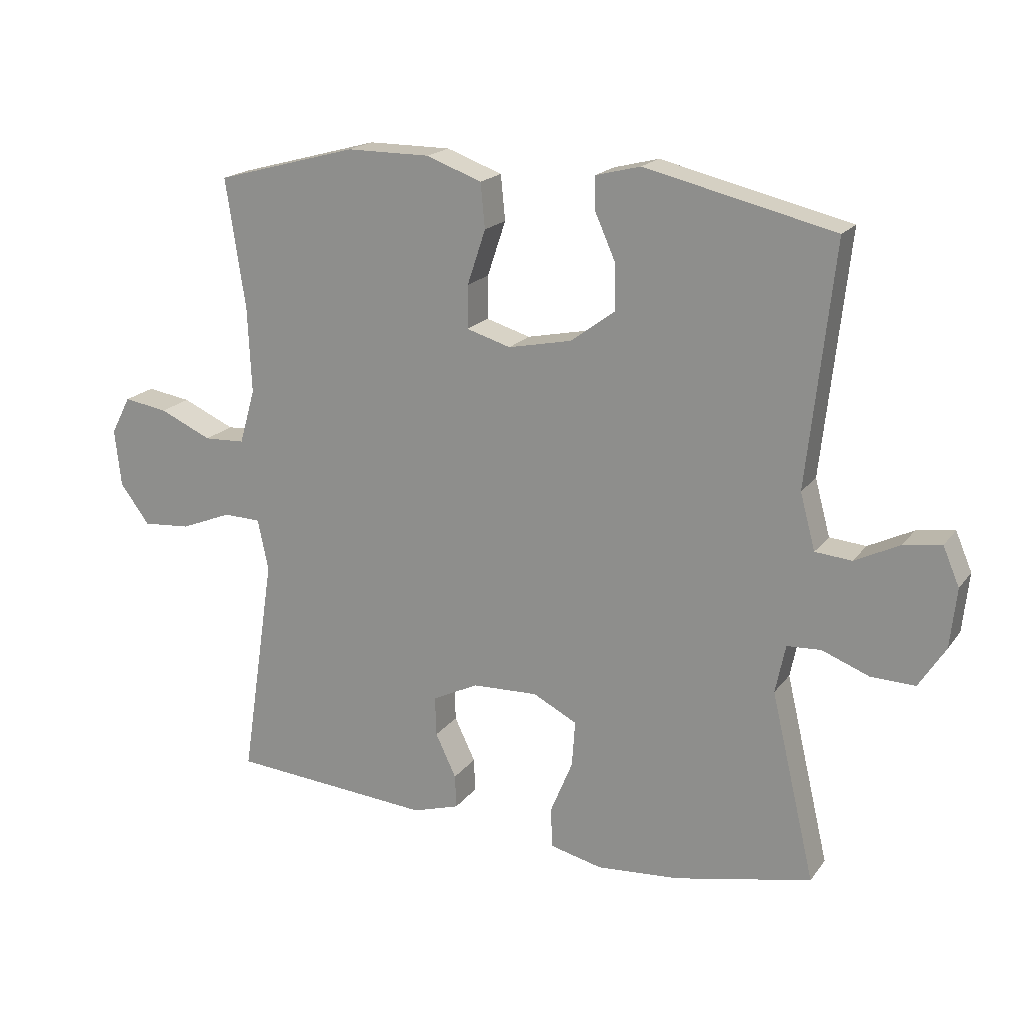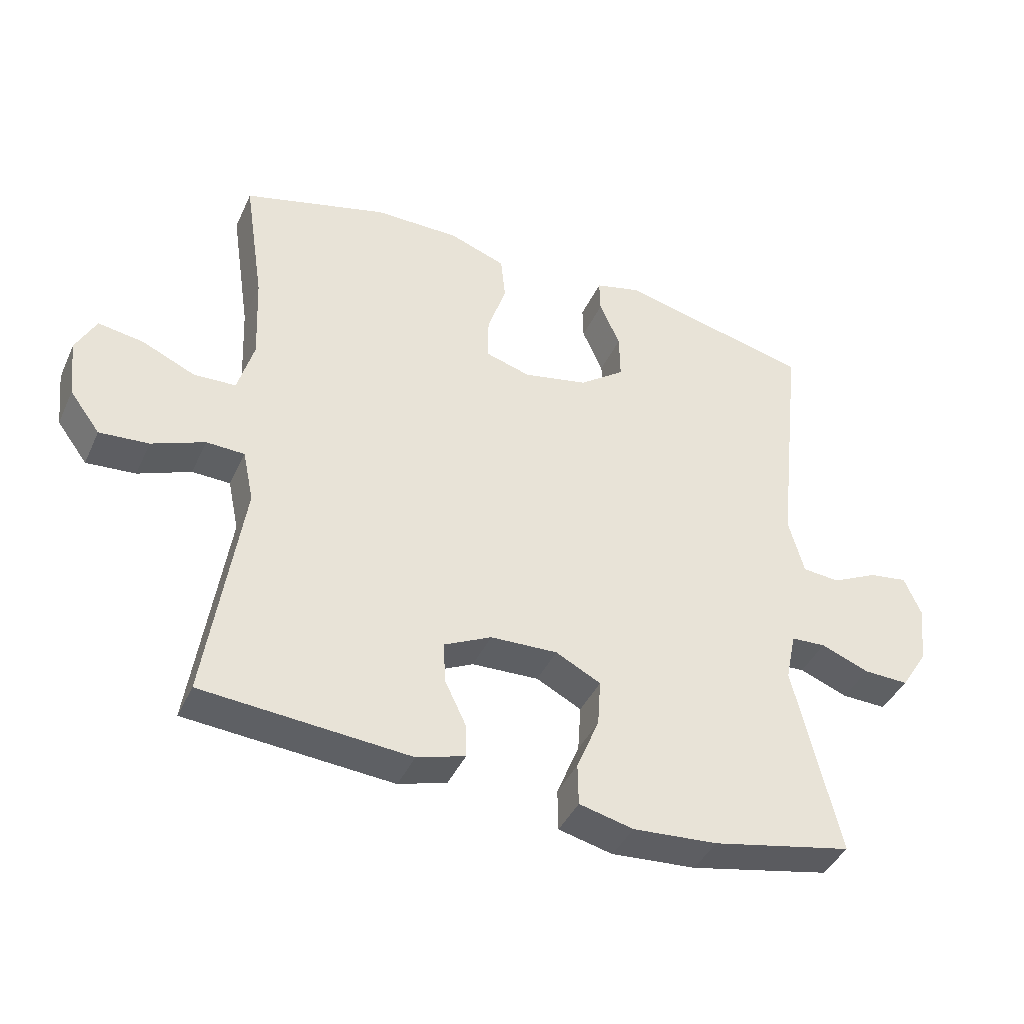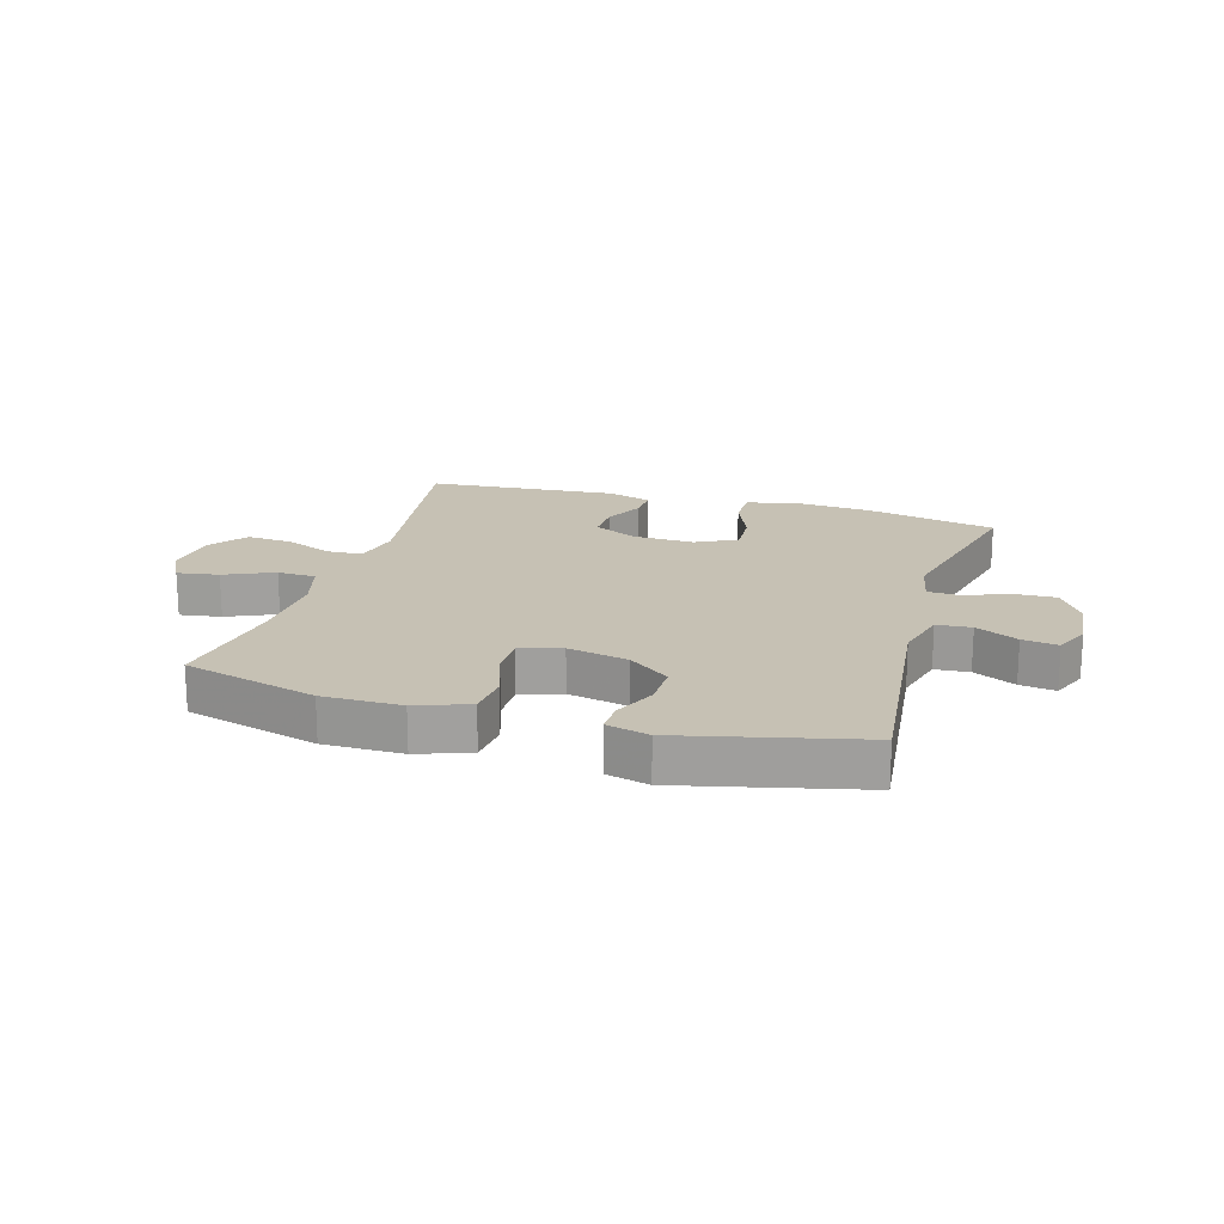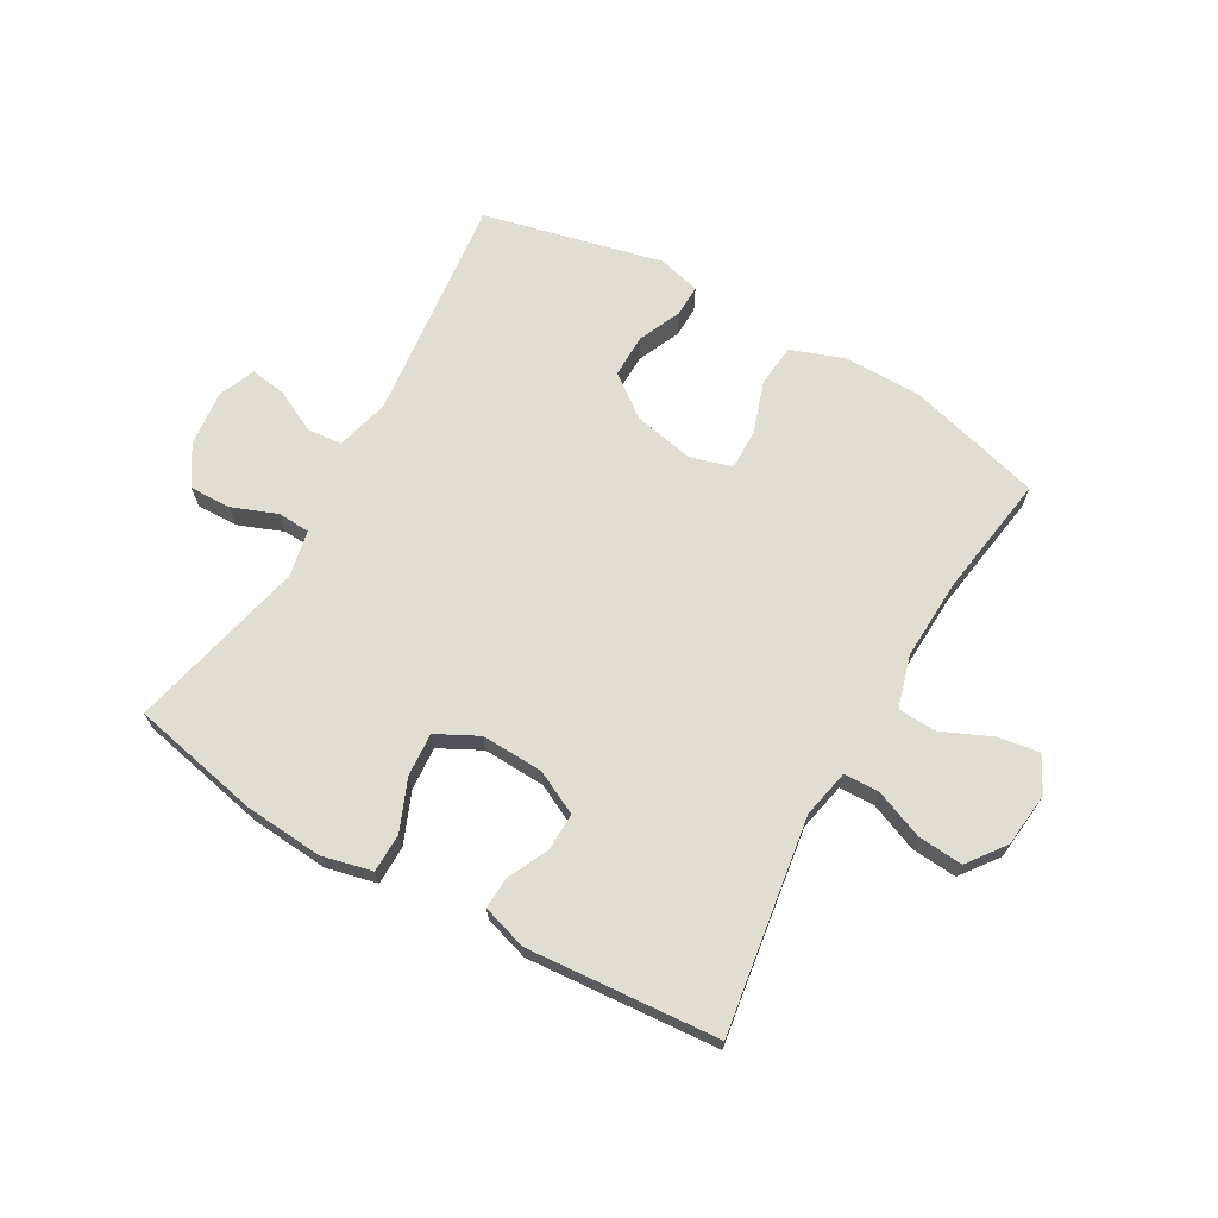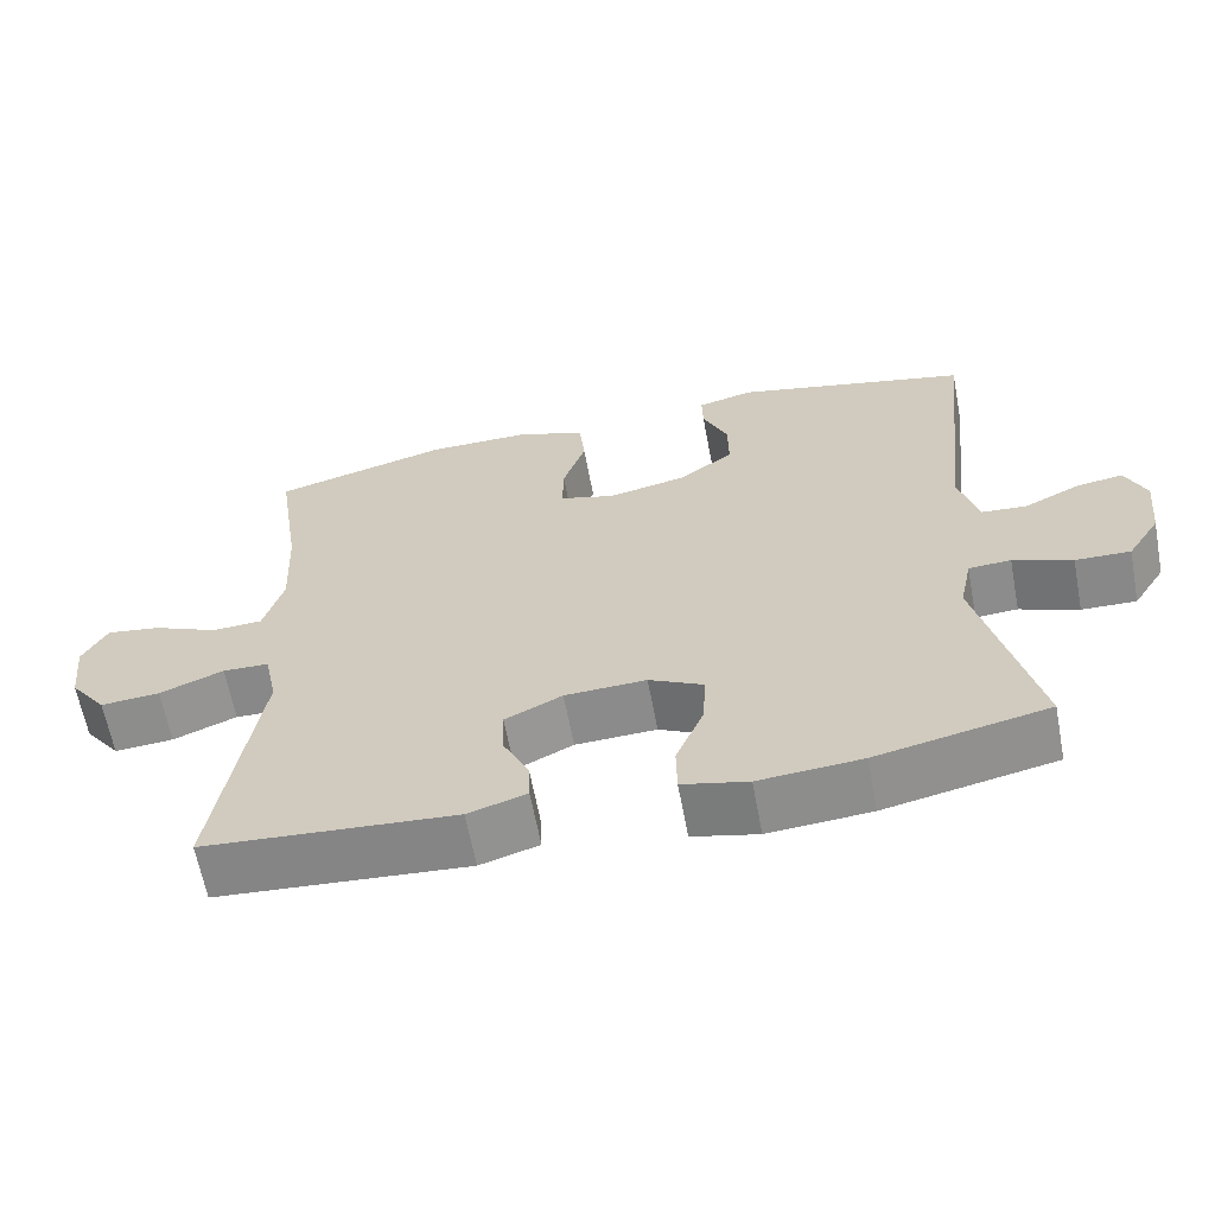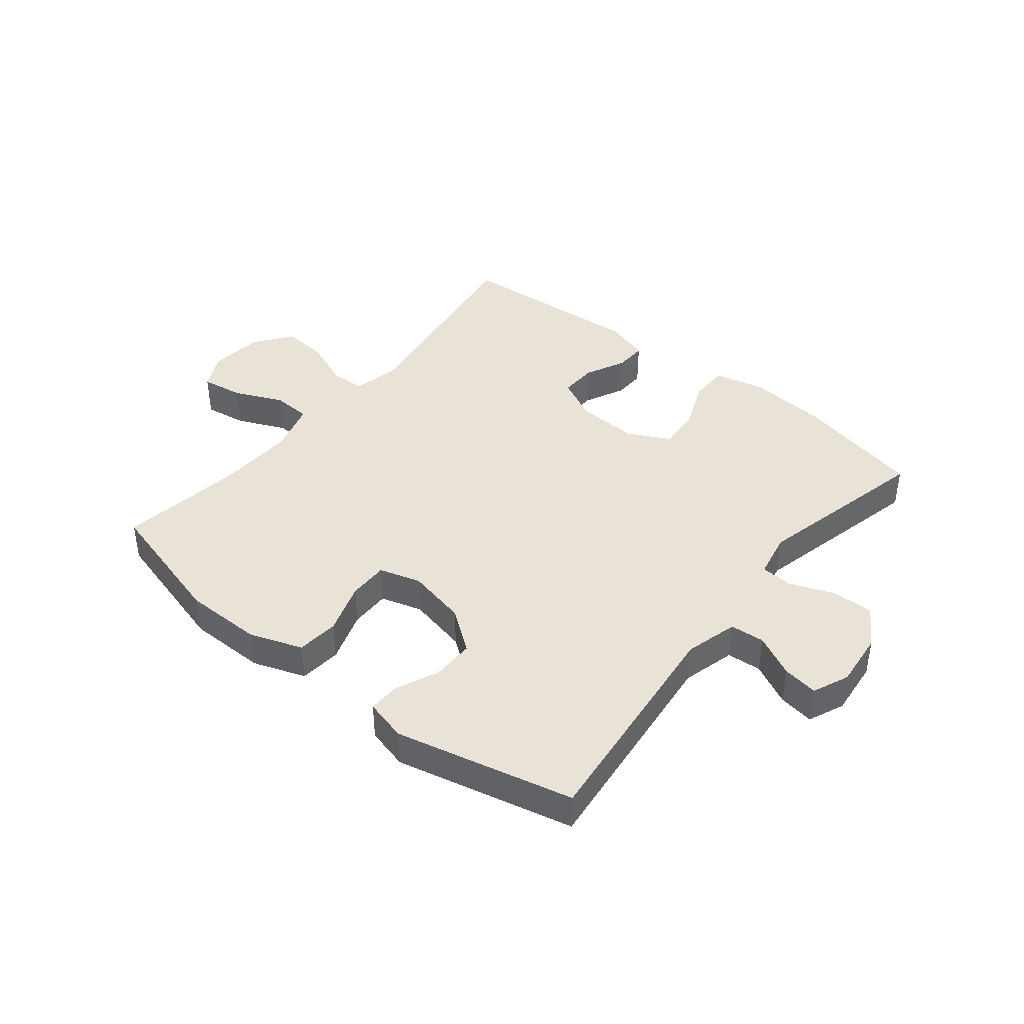
<metadata>
{"format":"obj","ext":"obj","renderer":"f3d","projection":"perspective","resolution":1024,"background":"white","views":[{"elev":18.8,"azim":25.2,"up":"+Z"},{"elev":-41.4,"azim":-23.2,"up":"+Z"},{"elev":18.6,"azim":16.4,"up":"+Y"},{"elev":68.5,"azim":-150.3,"up":"+Y"},{"elev":-63.3,"azim":10.7,"up":"+Z"},{"elev":41.7,"azim":39.0,"up":"+Y"}]}
</metadata>
<code>
v -0.5 0.07 -0.5
v -0.446 0.07 -0.142
v -0.463 0.07 -0.061
v -0.522 0.07 -0.059
v -0.604 0.07 -0.092
v -0.68 0.07 -0.098
v -0.727 0.07 -0.035
v -0.737 0.07 0.056
v -0.706 0.07 0.116
v -0.636 0.07 0.105
v -0.553 0.07 0.068
v -0.488 0.07 0.071
v -0.463 0.07 0.158
v -0.469 0.07 0.294
v -0.5 0.07 0.5
v -0.275 0.07 0.561
v -0.143 0.07 0.561
v -0.055 0.07 0.529
v -0.048 0.07 0.458
v -0.077 0.07 0.371
v -0.078 0.07 0.303
v -0.008 0.07 0.282
v 0.093 0.07 0.303
v 0.163 0.07 0.355
v 0.162 0.07 0.428
v 0.13 0.07 0.5
v 0.129 0.07 0.553
v 0.2 0.07 0.571
v 0.5 0.07 0.5
v 0.458 0.07 0.119
v 0.482 0.07 0.03
v 0.54 0.07 0.025
v 0.611 0.07 0.06
v 0.671 0.07 0.069
v 0.697 0.07 0.008
v 0.687 0.07 -0.086
v 0.645 0.07 -0.152
v 0.575 0.07 -0.15
v 0.5 0.07 -0.121
v 0.446 0.07 -0.124
v 0.43 0.07 -0.201
v 0.5 0.07 -0.5
v 0.282 0.07 -0.546
v 0.151 0.07 -0.556
v 0.067 0.07 -0.536
v 0.066 0.07 -0.471
v 0.101 0.07 -0.386
v 0.106 0.07 -0.313
v 0.036 0.07 -0.277
v -0.068 0.07 -0.281
v -0.141 0.07 -0.317
v -0.139 0.07 -0.38
v -0.106 0.07 -0.449
v -0.104 0.07 -0.502
v -0.179 0.07 -0.525
v -0.5 0 -0.5
v -0.446 0 -0.142
v -0.463 0 -0.061
v -0.522 0 -0.059
v -0.604 0 -0.092
v -0.68 0 -0.098
v -0.727 0 -0.035
v -0.737 0 0.056
v -0.706 0 0.116
v -0.636 0 0.105
v -0.553 0 0.068
v -0.488 0 0.071
v -0.463 0 0.158
v -0.469 0 0.294
v -0.5 0 0.5
v -0.275 0 0.561
v -0.143 0 0.561
v -0.055 0 0.529
v -0.048 0 0.458
v -0.077 0 0.371
v -0.078 0 0.303
v -0.008 0 0.282
v 0.093 0 0.303
v 0.163 0 0.355
v 0.162 0 0.428
v 0.13 0 0.5
v 0.129 0 0.553
v 0.2 0 0.571
v 0.5 0 0.5
v 0.458 0 0.119
v 0.482 0 0.03
v 0.54 0 0.025
v 0.611 0 0.06
v 0.671 0 0.069
v 0.697 0 0.008
v 0.687 0 -0.086
v 0.645 0 -0.152
v 0.575 0 -0.15
v 0.5 0 -0.121
v 0.446 0 -0.124
v 0.43 0 -0.201
v 0.5 0 -0.5
v 0.282 0 -0.546
v 0.151 0 -0.556
v 0.067 0 -0.536
v 0.066 0 -0.471
v 0.101 0 -0.386
v 0.106 0 -0.313
v 0.036 0 -0.277
v -0.068 0 -0.281
v -0.141 0 -0.317
v -0.139 0 -0.38
v -0.106 0 -0.449
v -0.104 0 -0.502
v -0.179 0 -0.525
f 55 1 2
f 54 55 2
f 53 54 2
f 52 53 2
f 51 52 2 3
f 50 51 3
f 49 50 3
f 45 46 47
f 44 45 47
f 43 44 47
f 42 43 47
f 41 42 47
f 40 41 47 48
f 37 38 39
f 36 37 39
f 35 36 39
f 34 35 39
f 33 34 39
f 32 33 39
f 31 32 39 40
f 40 48 49
f 31 40 49
f 30 31 49
f 28 29 30
f 27 28 30
f 26 27 30
f 25 26 30
f 18 19 20
f 17 18 20
f 16 17 20
f 15 16 20
f 14 15 20
f 13 14 20 21
f 12 13 21 22
f 9 10 11
f 8 9 11
f 7 8 11
f 6 7 11
f 5 6 11
f 4 5 11
f 3 4 11 12
f 12 22 23
f 3 12 23
f 49 3 23
f 24 25 30
f 23 24 30 49
f 57 56 110
f 57 110 109
f 57 109 108
f 57 108 107
f 58 57 107 106
f 58 106 105
f 58 105 104
f 102 101 100
f 102 100 99
f 102 99 98
f 102 98 97
f 102 97 96
f 103 102 96 95
f 94 93 92
f 94 92 91
f 94 91 90
f 94 90 89
f 94 89 88
f 94 88 87
f 95 94 87 86
f 104 103 95
f 104 95 86
f 104 86 85
f 85 84 83
f 85 83 82
f 85 82 81
f 85 81 80
f 75 74 73
f 75 73 72
f 75 72 71
f 75 71 70
f 75 70 69
f 76 75 69 68
f 77 76 68 67
f 66 65 64
f 66 64 63
f 66 63 62
f 66 62 61
f 66 61 60
f 66 60 59
f 67 66 59 58
f 78 77 67
f 78 67 58
f 78 58 104
f 85 80 79
f 104 85 79 78
f 1 56 57 2
f 2 57 58 3
f 3 58 59 4
f 4 59 60 5
f 5 60 61 6
f 6 61 62 7
f 7 62 63 8
f 8 63 64 9
f 9 64 65 10
f 10 65 66 11
f 11 66 67 12
f 12 67 68 13
f 13 68 69 14
f 14 69 70 15
f 15 70 71 16
f 16 71 72 17
f 17 72 73 18
f 18 73 74 19
f 19 74 75 20
f 20 75 76 21
f 21 76 77 22
f 22 77 78 23
f 23 78 79 24
f 24 79 80 25
f 25 80 81 26
f 26 81 82 27
f 27 82 83 28
f 28 83 84 29
f 29 84 85 30
f 30 85 86 31
f 31 86 87 32
f 32 87 88 33
f 33 88 89 34
f 34 89 90 35
f 35 90 91 36
f 36 91 92 37
f 37 92 93 38
f 38 93 94 39
f 39 94 95 40
f 40 95 96 41
f 41 96 97 42
f 42 97 98 43
f 43 98 99 44
f 44 99 100 45
f 45 100 101 46
f 46 101 102 47
f 47 102 103 48
f 48 103 104 49
f 49 104 105 50
f 50 105 106 51
f 51 106 107 52
f 52 107 108 53
f 53 108 109 54
f 54 109 110 55
f 55 110 56 1

</code>
